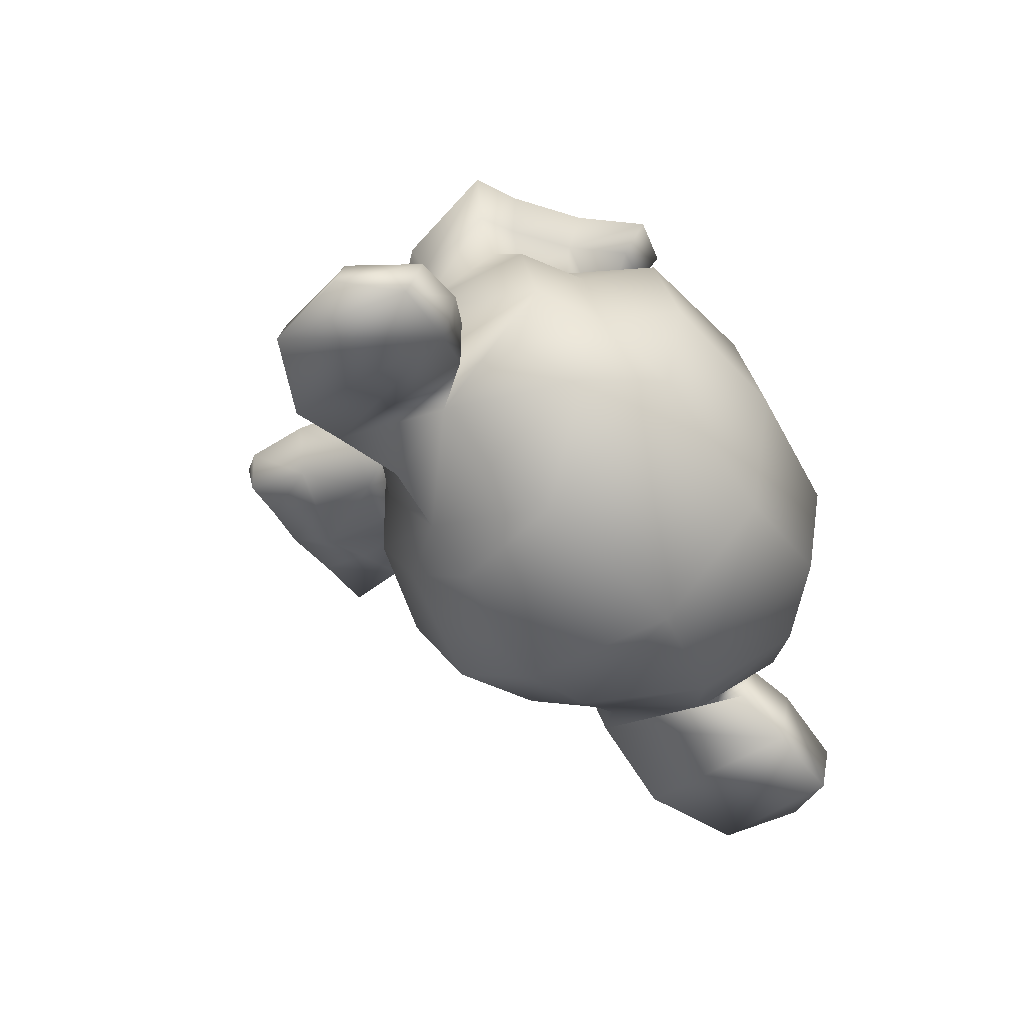
<metadata>
{"format":"obj","ext":"obj","renderer":"f3d","projection":"perspective","resolution":1024,"background":"white","views":[{"elev":-49.0,"azim":123.5,"up":"+Z"}]}
</metadata>
<code>
o Suzanne_Suzanne.001
v 1.256 1.096 0.3513
v 0.7438 1.096 0.3513
v 1.293 1.055 0.3055
v 0.7072 1.055 0.3055
v 1.32 1.032 0.2414
v 0.6797 1.032 0.2414
v 1.206 0.9863 0.2643
v 0.7941 0.9863 0.2643
v 1.206 1.018 0.3238
v 0.7941 1.018 0.3238
v 1.206 1.078 0.3604
v 0.7941 1.078 0.3604
v 1.16 1.096 0.3696
v 0.8399 1.096 0.3696
v 1.119 1.055 0.3375
v 0.881 1.055 0.3375
v 1.092 1.032 0.2826
v 0.9085 1.032 0.2826
v 1.046 1.142 0.2872
v 0.9542 1.142 0.2872
v 1.082 1.142 0.3375
v 0.9176 1.142 0.3375
v 1.142 1.142 0.3696
v 0.8582 1.142 0.3696
v 1.16 1.192 0.3696
v 0.8399 1.192 0.3696
v 1.119 1.229 0.3375
v 0.881 1.229 0.3375
v 1.092 1.256 0.2826
v 0.9085 1.256 0.2826
v 1.206 1.302 0.2643
v 0.7941 1.302 0.2643
v 1.206 1.265 0.3238
v 0.7941 1.265 0.3238
v 1.206 1.21 0.3604
v 0.7941 1.21 0.3604
v 1.256 1.192 0.3513
v 0.7438 1.192 0.3513
v 1.293 1.229 0.3055
v 0.7072 1.229 0.3055
v 1.32 1.256 0.2414
v 0.6797 1.256 0.2414
v 1.366 1.142 0.2323
v 0.634 1.142 0.2323
v 1.329 1.142 0.2963
v 0.6706 1.142 0.2963
v 1.275 1.142 0.3467
v 0.7255 1.142 0.3467
v 1.279 1.142 0.3558
v 0.7209 1.142 0.3558
v 1.261 1.197 0.3604
v 0.7392 1.197 0.3604
v 1.206 1.22 0.3741
v 0.7941 1.22 0.3741
v 1.156 1.197 0.3833
v 0.8444 1.197 0.3833
v 1.133 1.142 0.3833
v 0.8673 1.142 0.3833
v 1.156 1.092 0.3833
v 0.8444 1.092 0.3833
v 1.206 1.142 0.3879
v 0.7941 1.142 0.3879
v 1.206 1.069 0.3741
v 0.7941 1.069 0.3741
v 1.261 1.092 0.3604
v 0.7392 1.092 0.3604
v 1 1.252 0.3375
v 1 1.206 0.3833
v 1 0.6019 0.3329
v 1 0.8124 0.3604
v 1 0.8902 0.3696
v 1 0.547 0.3238
v 1 1.238 0.2552
v 1 1.334 0.2369
v 1 1.526 -0.4175
v 1 1.329 -0.5959
v 1 1.041 -0.5822
v 1 0.7758 -0.3031
v 1.119 0.8902 0.2323
v 0.881 0.8902 0.2323
v 1.183 0.7438 0.2369
v 0.817 0.7438 0.2369
v 1.206 0.5928 0.2369
v 0.7941 0.5928 0.2369
v 1.215 0.4784 0.214
v 0.7849 0.4784 0.214
v 1.192 0.4463 0.2094
v 0.8078 0.4463 0.2094
v 1.105 0.4326 0.2277
v 0.8948 0.4326 0.2277
v 1 0.4235 0.2414
v 1.256 0.9176 0.214
v 0.7438 0.9176 0.214
v 1.371 0.9771 0.2186
v 0.6294 0.9771 0.2186
v 1.485 1.087 0.1636
v 0.515 1.087 0.1636
v 1.503 1.252 0.2506
v 0.4967 1.252 0.2506
v 1.416 1.284 0.2689
v 0.5836 1.284 0.2689
v 1.288 1.352 0.3055
v 0.7117 1.352 0.3055
v 1.188 1.444 0.3329
v 0.8124 1.444 0.3329
v 1.092 1.421 0.3467
v 0.9085 1.421 0.3467
v 1.037 1.288 0.3421
v 0.9634 1.288 0.3421
v 1.096 1.243 0.3558
v 0.9039 1.243 0.3558
v 1.073 1.178 0.3513
v 0.9268 1.178 0.3513
v 1.119 1.055 0.3375
v 0.881 1.055 0.3375
v 1.22 1.009 0.3146
v 0.7804 1.009 0.3146
v 1.288 1.037 0.2963
v 0.7117 1.037 0.2963
v 1.366 1.11 0.2826
v 0.634 1.11 0.2826
v 1.375 1.174 0.2826
v 0.6248 1.174 0.2826
v 1.352 1.22 0.2918
v 0.6477 1.22 0.2918
v 1.252 1.256 0.3238
v 0.7483 1.256 0.3238
v 1.146 1.275 0.3467
v 0.8536 1.275 0.3467
v 1 0.5516 0.3329
v 1.064 0.579 0.3329
v 0.9359 0.579 0.3329
v 1.069 0.5104 0.3192
v 0.9314 0.5104 0.3192
v 1.037 0.483 0.3101
v 0.9634 0.483 0.3101
v 1 0.4784 0.3055
v 1 0.8856 0.3421
v 1 0.9176 0.3375
v 1.059 0.9131 0.3375
v 0.9405 0.9131 0.3375
v 1.073 0.8673 0.3421
v 0.9268 0.8673 0.3421
v 1.05 0.8307 0.3375
v 0.9497 0.8307 0.3375
v 1.233 0.9725 0.2963
v 0.7666 0.9725 0.2963
v 1.361 1.032 0.2689
v 0.6385 1.032 0.2689
v 1.426 1.119 0.2552
v 0.5745 1.119 0.2552
v 1.435 1.22 0.2872
v 0.5653 1.22 0.2872
v 1.403 1.243 0.3284
v 0.5973 1.243 0.3284
v 1.256 1.32 0.3696
v 0.7438 1.32 0.3696
v 1.183 1.375 0.3924
v 0.817 1.375 0.3924
v 1.119 1.361 0.4016
v 0.881 1.361 0.4016
v 1.059 1.252 0.397
v 0.9405 1.252 0.397
v 1.073 0.9405 0.3787
v 0.9268 0.9405 0.3787
v 1.124 0.7392 0.3192
v 0.8765 0.7392 0.3192
v 1.146 0.5882 0.3055
v 0.8536 0.5882 0.3055
v 1.156 0.5196 0.2918
v 0.8444 0.5196 0.2918
v 1.137 0.4647 0.2735
v 0.8627 0.4647 0.2735
v 1.096 0.4555 0.2735
v 0.9039 0.4555 0.2735
v 1 0.4463 0.278
v 1 1.027 0.3284
v 1 1.124 0.3513
v 1.192 1.279 0.3375
v 0.8078 1.279 0.3375
v 1.096 1.082 0.3421
v 0.9039 1.082 0.3421
v 1.078 1.124 0.3467
v 0.9222 1.124 0.3467
v 1.069 0.5973 0.3329
v 0.9314 0.5973 0.3329
v 1.046 0.7392 0.3421
v 0.9542 0.7392 0.3421
v 1 0.7392 0.3421
v 1 0.8078 0.3375
v 1.055 0.8399 0.3604
v 0.9451 0.8399 0.3604
v 1.078 0.8673 0.3696
v 0.9222 0.8673 0.3696
v 1.064 0.9222 0.3604
v 0.9359 0.9222 0.3604
v 1.023 0.9268 0.3604
v 0.9771 0.9268 0.3604
v 1 0.881 0.3879
v 1.027 0.9131 0.3787
v 0.9725 0.9131 0.3787
v 1.055 0.9085 0.3787
v 0.9451 0.9085 0.3787
v 1.064 0.8673 0.3879
v 0.9359 0.8673 0.3879
v 1.046 0.8536 0.3741
v 0.9542 0.8536 0.3741
v 1 0.8307 0.3741
v 1.151 0.817 0.2277
v 0.849 0.817 0.2277
v 1.096 0.8582 0.3192
v 0.9039 0.8582 0.3192
v 1.105 0.817 0.3192
v 0.8948 0.817 0.3192
v 1.137 0.8536 0.2277
v 0.8627 0.8536 0.2277
v 1 0.4875 0.3055
v 1.027 0.4921 0.3055
v 0.9725 0.4921 0.3055
v 1.055 0.5196 0.3192
v 0.9451 0.5196 0.3192
v 1.055 0.5653 0.3284
v 0.9451 0.5653 0.3284
v 1 0.5424 0.2872
v 1.055 0.5607 0.2918
v 0.9451 0.5607 0.2918
v 1.055 0.5241 0.278
v 0.9451 0.5241 0.278
v 1.027 0.5013 0.2735
v 0.9725 0.5013 0.2735
v 1 0.4967 0.2735
v 1.101 1.128 0.3604
v 0.8993 1.128 0.3604
v 1.11 1.092 0.3558
v 0.8902 1.092 0.3558
v 1.197 1.252 0.3467
v 0.8032 1.252 0.3467
v 1.16 1.247 0.3558
v 0.8399 1.247 0.3558
v 1.247 1.233 0.3558
v 0.7529 1.233 0.3558
v 1.329 1.206 0.3101
v 0.6706 1.206 0.3101
v 1.343 1.169 0.3055
v 0.6568 1.169 0.3055
v 1.339 1.114 0.3009
v 0.6614 1.114 0.3009
v 1.279 1.059 0.3238
v 0.7209 1.059 0.3238
v 1.22 1.037 0.3375
v 0.7804 1.037 0.3375
v 1.133 1.064 0.3604
v 0.8673 1.064 0.3604
v 1.105 1.174 0.3604
v 0.8948 1.174 0.3604
v 1.124 1.22 0.3604
v 0.8765 1.22 0.3604
v 1.137 1.21 0.3467
v 0.8627 1.21 0.3467
v 1.114 1.174 0.3467
v 0.8856 1.174 0.3467
v 1.142 1.073 0.3467
v 0.8582 1.073 0.3467
v 1.22 1.05 0.3284
v 0.7804 1.05 0.3284
v 1.27 1.069 0.3146
v 0.73 1.069 0.3146
v 1.32 1.124 0.2963
v 0.6797 1.124 0.2963
v 1.325 1.165 0.2963
v 0.6751 1.165 0.2963
v 1.311 1.197 0.3009
v 0.6889 1.197 0.3009
v 1.243 1.229 0.3421
v 0.7575 1.229 0.3421
v 1.165 1.233 0.3513
v 0.8353 1.233 0.3513
v 1.197 1.238 0.3421
v 0.8032 1.238 0.3421
v 1.119 1.101 0.3421
v 0.881 1.101 0.3421
v 1.114 1.133 0.3421
v 0.8856 1.133 0.3421
v 1.064 1.27 0.2597
v 0.9359 1.27 0.2597
v 1.114 1.389 0.2643
v 0.8856 1.389 0.2643
v 1.197 1.403 0.2506
v 0.8032 1.403 0.2506
v 1.284 1.325 0.2277
v 0.7163 1.325 0.2277
v 1.398 1.265 0.1911
v 0.6019 1.265 0.1911
v 1.467 1.238 0.1728
v 0.5333 1.238 0.1728
v 1.453 1.096 0.1225
v 0.547 1.096 0.1225
v 1.352 1 0.1453
v 0.6477 1 0.1453
v 1.256 0.9451 0.1774
v 0.7438 0.9451 0.1774
v 1 1.526 0.07214
v 1 1.577 -0.1429
v 1 0.8856 -0.4907
v 1 0.73 0.01265
v 1 0.428 0.1728
v 1 0.5287 0.1042
v 1 0.666 0.09044
v 1 0.7163 0.06756
v 1.499 1.137 -0.06513
v 0.5013 1.137 -0.06513
v 1.503 1.188 -0.1246
v 0.4967 1.188 -0.1246
v 1.453 1.156 -0.3534
v 0.547 1.156 -0.3534
v 1.27 1.256 -0.509
v 0.73 1.256 -0.509
v 1.43 0.9725 -0.05598
v 0.5699 0.9725 -0.05598
v 1.348 0.9268 -0.1932
v 0.6523 0.9268 -0.1932
v 1.375 0.9954 -0.3488
v 0.6248 0.9954 -0.3488
v 1.197 1.032 -0.4861
v 0.8032 1.032 -0.4861
v 1.137 0.7941 0.1408
v 0.8627 0.7941 0.1408
v 1.105 0.7575 0.05384
v 0.8948 0.7575 0.05384
v 1.169 0.5836 0.127
v 0.8307 0.5836 0.127
v 1.146 0.7072 0.1316
v 0.8536 0.7072 0.1316
v 1.192 0.4647 0.1362
v 0.8078 0.4647 0.1362
v 1.082 0.5562 0.1179
v 0.9176 0.5562 0.1179
v 1.073 0.6843 0.1133
v 0.9268 0.6843 0.1133
v 1.096 0.4463 0.1591
v 0.9039 0.4463 0.1591
v 1.128 0.8353 0.1545
v 0.8719 0.8353 0.1545
v 1.124 0.8673 0.1774
v 0.8765 0.8673 0.1774
v 1.119 0.8993 0.1957
v 0.881 0.8993 0.1957
v 1.124 0.7712 -0.001072
v 0.8765 0.7712 -0.001072
v 1.174 0.817 -0.2527
v 0.8261 0.817 -0.2527
v 1.201 0.9131 -0.4129
v 0.7987 0.9131 -0.4129
v 1.265 1.508 -0.3214
v 0.7346 1.508 -0.3214
v 1.265 1.544 -0.1383
v 0.7346 1.544 -0.1383
v 1.265 1.499 0.04011
v 0.7346 1.499 0.04011
v 1.27 1.307 0.1545
v 0.73 1.307 0.1545
v 1.426 1.238 0.09959
v 0.5745 1.238 0.09959
v 1.371 1.265 0.06756
v 0.6294 1.265 0.06756
v 1.375 1.412 -0.06513
v 0.6248 1.412 -0.06513
v 1.467 1.329 -0.02395
v 0.5333 1.329 -0.02395
v 1.467 1.361 -0.1658
v 0.5333 1.361 -0.1658
v 1.375 1.439 -0.2116
v 0.6248 1.439 -0.2116
v 1.375 1.398 -0.358
v 0.6248 1.398 -0.358
v 1.467 1.316 -0.3076
v 0.5333 1.316 -0.3076
v 1.361 1.192 -0.4403
v 0.6385 1.192 -0.4403
v 1.284 1.014 -0.4175
v 0.7163 1.014 -0.4175
v 1.48 1.192 -0.2161
v 0.5196 1.192 -0.2161
v 1.238 0.8993 -0.01022
v 0.7621 0.8993 -0.01022
v 1.252 0.8856 -0.2207
v 0.7483 0.8856 -0.2207
v 1.522 1.238 -0.2344
v 0.4784 1.238 -0.2344
v 1.453 0.9176 -0.1704
v 0.547 0.9176 -0.1704
v 1.609 0.9405 -0.2893
v 0.3914 0.9405 -0.2893
v 1.75 1.032 -0.3488
v 0.2496 1.032 -0.3488
v 1.792 1.188 -0.3442
v 0.2084 1.188 -0.3442
v 1.723 1.297 -0.3442
v 0.2771 1.297 -0.3442
v 1.599 1.279 -0.2802
v 0.4006 1.279 -0.2802
v 1.595 1.243 -0.2665
v 0.4052 1.243 -0.2665
v 1.695 1.256 -0.3259
v 0.3045 1.256 -0.3259
v 1.741 1.169 -0.3351
v 0.2587 1.169 -0.3351
v 1.709 1.046 -0.3351
v 0.2908 1.046 -0.3351
v 1.604 0.9771 -0.2756
v 0.396 0.9771 -0.2756
v 1.485 0.9588 -0.1749
v 0.515 0.9588 -0.1749
v 1.54 1.21 -0.2253
v 0.4601 1.21 -0.2253
v 1.554 1.178 -0.2665
v 0.4463 1.178 -0.2665
v 1.517 0.9863 -0.2207
v 0.483 0.9863 -0.2207
v 1.609 1 -0.3122
v 0.3914 1 -0.3122
v 1.695 1.055 -0.358
v 0.3045 1.055 -0.358
v 1.723 1.146 -0.358
v 0.2771 1.146 -0.358
v 1.686 1.21 -0.3534
v 0.3137 1.21 -0.3534
v 1.599 1.201 -0.3076
v 0.4006 1.201 -0.3076
v 1.494 1.169 -0.2207
v 0.5058 1.169 -0.2207
v 1.49 1.101 -0.2573
v 0.5104 1.101 -0.2573
v 1.444 1.055 -0.2573
v 0.5562 1.055 -0.2573
v 1.48 1.05 -0.2573
v 0.5196 1.05 -0.2573
v 1.494 1.009 -0.2573
v 0.5058 1.009 -0.2573
v 1.476 0.9908 -0.2573
v 0.5241 0.9908 -0.2573
v 1.426 1 -0.1383
v 0.5745 1 -0.1383
v 1.421 0.9863 -0.1978
v 0.579 0.9863 -0.1978
v 1.421 1.023 -0.207
v 0.579 1.023 -0.207
v 1.467 1.119 -0.2207
v 0.5333 1.119 -0.2207
v 1.522 1.142 -0.2527
v 0.4784 1.142 -0.2527
v 1.522 1.137 -0.2848
v 0.4784 1.137 -0.2848
v 1.476 0.9908 -0.2848
v 0.5241 0.9908 -0.2848
v 1.499 1.009 -0.2848
v 0.5013 1.009 -0.2848
v 1.485 1.046 -0.2848
v 0.515 1.046 -0.2848
v 1.448 1.055 -0.2848
v 0.5516 1.055 -0.2848
v 1.494 1.101 -0.2848
v 0.5058 1.101 -0.2848
v 1.609 1.192 -0.3397
v 0.3914 1.192 -0.3397
v 1.695 1.201 -0.3808
v 0.3045 1.201 -0.3808
v 1.737 1.142 -0.3854
v 0.2633 1.142 -0.3854
v 1.709 1.05 -0.3808
v 0.2908 1.05 -0.3808
v 1.613 1 -0.3442
v 0.3869 1 -0.3442
v 1.517 0.9908 -0.2527
v 0.483 0.9908 -0.2527
v 1.558 1.169 -0.2985
v 0.4418 1.169 -0.2985
v 1.522 1.064 -0.2893
v 0.4784 1.064 -0.2893
v 1.549 1.037 -0.2939
v 0.4509 1.037 -0.2939
v 1.586 1.073 -0.3122
v 0.4143 1.073 -0.3122
v 1.563 1.101 -0.3031
v 0.4372 1.101 -0.3031
v 1.595 1.137 -0.3168
v 0.4052 1.137 -0.3168
v 1.618 1.11 -0.3214
v 0.3823 1.11 -0.3214
v 1.65 1.124 -0.3259
v 0.3503 1.124 -0.3259
v 1.636 1.16 -0.3259
v 0.364 1.16 -0.3259
v 1.599 1.256 -0.3808
v 0.4006 1.256 -0.3808
v 1.732 1.275 -0.4175
v 0.2679 1.275 -0.4175
v 1.801 1.174 -0.39
v 0.1993 1.174 -0.39
v 1.769 1.032 -0.4083
v 0.2313 1.032 -0.4083
v 1.609 0.9497 -0.3854
v 0.3914 0.9497 -0.3854
v 1.462 0.9268 -0.2893
v 0.5379 0.9268 -0.2893
v 1.503 1.224 -0.3214
v 0.4967 1.224 -0.3214
f 47 1 3 45
f 4 2 48 46
f 45 3 5 43
f 6 4 46 44
f 3 9 7 5
f 8 10 4 6
f 1 11 9 3
f 10 12 2 4
f 11 13 15 9
f 16 14 12 10
f 9 15 17 7
f 18 16 10 8
f 15 21 19 17
f 20 22 16 18
f 13 23 21 15
f 22 24 14 16
f 23 25 27 21
f 28 26 24 22
f 21 27 29 19
f 30 28 22 20
f 27 33 31 29
f 32 34 28 30
f 25 35 33 27
f 34 36 26 28
f 35 37 39 33
f 40 38 36 34
f 33 39 41 31
f 42 40 34 32
f 39 45 43 41
f 44 46 40 42
f 37 47 45 39
f 46 48 38 40
f 47 37 51 49
f 52 38 48 50
f 37 35 53 51
f 54 36 38 52
f 35 25 55 53
f 56 26 36 54
f 25 23 57 55
f 58 24 26 56
f 23 13 59 57
f 60 14 24 58
f 13 11 63 59
f 64 12 14 60
f 11 1 65 63
f 66 2 12 64
f 1 47 49 65
f 50 48 2 66
f 61 65 49
f 50 66 62
f 63 65 61
f 62 66 64
f 61 59 63
f 64 60 62
f 61 57 59
f 60 58 62
f 61 55 57
f 58 56 62
f 61 53 55
f 56 54 62
f 61 51 53
f 54 52 62
f 61 49 51
f 52 50 62
f 89 174 176 91
f 176 175 90 91
f 87 172 174 89
f 175 173 88 90
f 85 170 172 87
f 173 171 86 88
f 83 168 170 85
f 171 169 84 86
f 81 166 168 83
f 169 167 82 84
f 79 92 146 164
f 147 93 80 165
f 92 94 148 146
f 149 95 93 147
f 94 96 150 148
f 151 97 95 149
f 96 98 152 150
f 153 99 97 151
f 98 100 154 152
f 155 101 99 153
f 100 102 156 154
f 157 103 101 155
f 102 104 158 156
f 159 105 103 157
f 104 106 160 158
f 161 107 105 159
f 106 108 162 160
f 163 109 107 161
f 108 67 68 162
f 68 67 109 163
f 110 128 160 162
f 161 129 111 163
f 128 179 158 160
f 159 180 129 161
f 126 156 158 179
f 159 157 127 180
f 124 154 156 126
f 157 155 125 127
f 122 152 154 124
f 155 153 123 125
f 120 150 152 122
f 153 151 121 123
f 118 148 150 120
f 151 149 119 121
f 116 146 148 118
f 149 147 117 119
f 114 164 146 116
f 147 165 115 117
f 114 181 177 164
f 177 182 115 165
f 110 162 68 112
f 68 163 111 113
f 112 68 178 183
f 178 68 113 184
f 177 181 183 178
f 184 182 177 178
f 135 137 176 174
f 176 137 136 175
f 133 135 174 172
f 175 136 134 173
f 131 133 172 170
f 173 134 132 171
f 166 187 185 168
f 186 188 167 169
f 131 170 168 185
f 169 171 132 186
f 144 190 189 187
f 189 190 145 188
f 185 187 189 69
f 189 188 186 69
f 130 131 185 69
f 186 132 130 69
f 142 193 191 144
f 192 194 143 145
f 140 195 193 142
f 194 196 141 143
f 139 197 195 140
f 196 198 139 141
f 138 71 197 139
f 198 71 138 139
f 190 144 191 70
f 192 145 190 70
f 70 191 206 208
f 207 192 70 208
f 71 199 200 197
f 201 199 71 198
f 197 200 202 195
f 203 201 198 196
f 195 202 204 193
f 205 203 196 194
f 193 204 206 191
f 207 205 194 192
f 199 204 202 200
f 203 205 199 201
f 199 208 206 204
f 207 208 199 205
f 139 140 164 177
f 165 141 139 177
f 140 142 211 164
f 212 143 141 165
f 142 144 213 211
f 214 145 143 212
f 144 187 166 213
f 167 188 145 214
f 81 209 213 166
f 214 210 82 167
f 209 215 211 213
f 212 216 210 214
f 79 164 211 215
f 212 165 80 216
f 131 130 72 222
f 72 130 132 223
f 133 131 222 220
f 223 132 134 221
f 135 133 220 218
f 221 134 136 219
f 137 135 218 217
f 219 136 137 217
f 217 218 229 231
f 230 219 217 231
f 218 220 227 229
f 228 221 219 230
f 220 222 225 227
f 226 223 221 228
f 222 72 224 225
f 224 72 223 226
f 224 231 229 225
f 230 231 224 226
f 225 229 227
f 228 230 226
f 183 181 234 232
f 235 182 184 233
f 112 183 232 254
f 233 184 113 255
f 110 112 254 256
f 255 113 111 257
f 181 114 252 234
f 253 115 182 235
f 114 116 250 252
f 251 117 115 253
f 116 118 248 250
f 249 119 117 251
f 118 120 246 248
f 247 121 119 249
f 120 122 244 246
f 245 123 121 247
f 122 124 242 244
f 243 125 123 245
f 124 126 240 242
f 241 127 125 243
f 126 179 236 240
f 237 180 127 241
f 179 128 238 236
f 239 129 180 237
f 128 110 256 238
f 257 111 129 239
f 238 256 258 276
f 259 257 239 277
f 236 238 276 278
f 277 239 237 279
f 240 236 278 274
f 279 237 241 275
f 242 240 274 272
f 275 241 243 273
f 244 242 272 270
f 273 243 245 271
f 246 244 270 268
f 271 245 247 269
f 248 246 268 266
f 269 247 249 267
f 250 248 266 264
f 267 249 251 265
f 252 250 264 262
f 265 251 253 263
f 234 252 262 280
f 263 253 235 281
f 256 254 260 258
f 261 255 257 259
f 254 232 282 260
f 283 233 255 261
f 232 234 280 282
f 281 235 233 283
f 67 108 284 73
f 285 109 67 73
f 108 106 286 284
f 287 107 109 285
f 106 104 288 286
f 289 105 107 287
f 104 102 290 288
f 291 103 105 289
f 102 100 292 290
f 293 101 103 291
f 100 98 294 292
f 295 99 101 293
f 98 96 296 294
f 297 97 99 295
f 96 94 298 296
f 299 95 97 297
f 94 92 300 298
f 301 93 95 299
f 308 309 328 338
f 329 309 308 339
f 307 308 338 336
f 339 308 307 337
f 306 307 336 340
f 337 307 306 341
f 89 91 306 340
f 306 91 90 341
f 87 89 340 334
f 341 90 88 335
f 85 87 334 330
f 335 88 86 331
f 83 85 330 332
f 331 86 84 333
f 330 336 338 332
f 339 337 331 333
f 330 334 340 336
f 341 335 331 337
f 326 332 338 328
f 339 333 327 329
f 81 83 332 326
f 333 84 82 327
f 209 342 344 215
f 345 343 210 216
f 81 326 342 209
f 343 327 82 210
f 79 215 344 346
f 345 216 80 347
f 79 346 300 92
f 301 347 80 93
f 77 324 352 304
f 353 325 77 304
f 304 352 350 78
f 351 353 304 78
f 78 350 348 305
f 349 351 78 305
f 305 348 328 309
f 329 349 305 309
f 326 328 348 342
f 349 329 327 343
f 296 298 318 310
f 319 299 297 311
f 76 316 324 77
f 325 317 76 77
f 302 358 356 303
f 357 359 302 303
f 303 356 354 75
f 355 357 303 75
f 75 354 316 76
f 317 355 75 76
f 292 294 362 364
f 363 295 293 365
f 364 362 368 366
f 369 363 365 367
f 366 368 370 372
f 371 369 367 373
f 372 370 376 374
f 377 371 373 375
f 314 378 374 376
f 375 379 315 377
f 316 354 374 378
f 375 355 317 379
f 354 356 372 374
f 373 357 355 375
f 356 358 366 372
f 367 359 357 373
f 358 360 364 366
f 365 361 359 367
f 290 292 364 360
f 365 293 291 361
f 74 360 358 302
f 359 361 74 302
f 284 286 288 290
f 289 287 285 291
f 284 290 360 74
f 361 291 285 74
f 73 284 74
f 74 285 73
f 294 296 310 362
f 311 297 295 363
f 310 312 368 362
f 369 313 311 363
f 312 382 370 368
f 371 383 313 369
f 314 376 370 382
f 371 377 315 383
f 348 350 386 384
f 387 351 349 385
f 318 384 386 320
f 387 385 319 321
f 298 300 384 318
f 385 301 299 319
f 300 344 342 384
f 343 345 301 385
f 342 348 384
f 385 349 343
f 300 346 344
f 345 347 301
f 314 322 380 378
f 381 323 315 379
f 316 378 380 324
f 381 379 317 325
f 320 386 380 322
f 381 387 321 323
f 350 352 380 386
f 381 353 351 387
f 324 380 352
f 353 381 325
f 400 388 414 402
f 415 389 401 403
f 400 402 404 398
f 405 403 401 399
f 398 404 406 396
f 407 405 399 397
f 396 406 408 394
f 409 407 397 395
f 394 408 410 392
f 411 409 395 393
f 392 410 412 390
f 413 411 393 391
f 410 420 418 412
f 419 421 411 413
f 408 422 420 410
f 421 423 409 411
f 406 424 422 408
f 423 425 407 409
f 404 426 424 406
f 425 427 405 407
f 402 428 426 404
f 427 429 403 405
f 402 414 416 428
f 417 415 403 429
f 318 320 444 442
f 445 321 319 443
f 320 390 412 444
f 413 391 321 445
f 310 318 442 312
f 443 319 311 313
f 382 430 414 388
f 415 431 383 389
f 412 418 440 444
f 441 419 413 445
f 438 446 444 440
f 445 447 439 441
f 434 446 438 436
f 439 447 435 437
f 432 448 446 434
f 447 449 433 435
f 430 448 432 450
f 433 449 431 451
f 414 430 450 416
f 451 431 415 417
f 312 448 430 382
f 431 449 313 383
f 312 442 446 448
f 447 443 313 449
f 442 444 446
f 447 445 443
f 416 450 452 476
f 453 451 417 477
f 450 432 462 452
f 463 433 451 453
f 432 434 460 462
f 461 435 433 463
f 434 436 458 460
f 459 437 435 461
f 436 438 456 458
f 457 439 437 459
f 438 440 454 456
f 455 441 439 457
f 440 418 474 454
f 475 419 441 455
f 428 416 476 464
f 477 417 429 465
f 426 428 464 466
f 465 429 427 467
f 424 426 466 468
f 467 427 425 469
f 422 424 468 470
f 469 425 423 471
f 420 422 470 472
f 471 423 421 473
f 418 420 472 474
f 473 421 419 475
f 458 456 480 478
f 481 457 459 479
f 478 480 482 484
f 483 481 479 485
f 484 482 488 486
f 489 483 485 487
f 486 488 490 492
f 491 489 487 493
f 464 476 486 492
f 487 477 465 493
f 452 484 486 476
f 487 485 453 477
f 452 462 478 484
f 479 463 453 485
f 458 478 462 460
f 463 479 459 461
f 454 474 480 456
f 481 475 455 457
f 472 482 480 474
f 481 483 473 475
f 470 488 482 472
f 483 489 471 473
f 468 490 488 470
f 489 491 469 471
f 466 492 490 468
f 491 493 467 469
f 464 492 466
f 467 493 465
f 392 390 504 502
f 505 391 393 503
f 394 392 502 500
f 503 393 395 501
f 396 394 500 498
f 501 395 397 499
f 398 396 498 496
f 499 397 399 497
f 400 398 496 494
f 497 399 401 495
f 388 400 494 506
f 495 401 389 507
f 494 502 504 506
f 505 503 495 507
f 494 496 500 502
f 501 497 495 503
f 496 498 500
f 501 499 497
f 314 382 388 506
f 389 383 315 507
f 314 506 504 322
f 505 507 315 323
f 320 322 504 390
f 505 323 321 391

</code>
